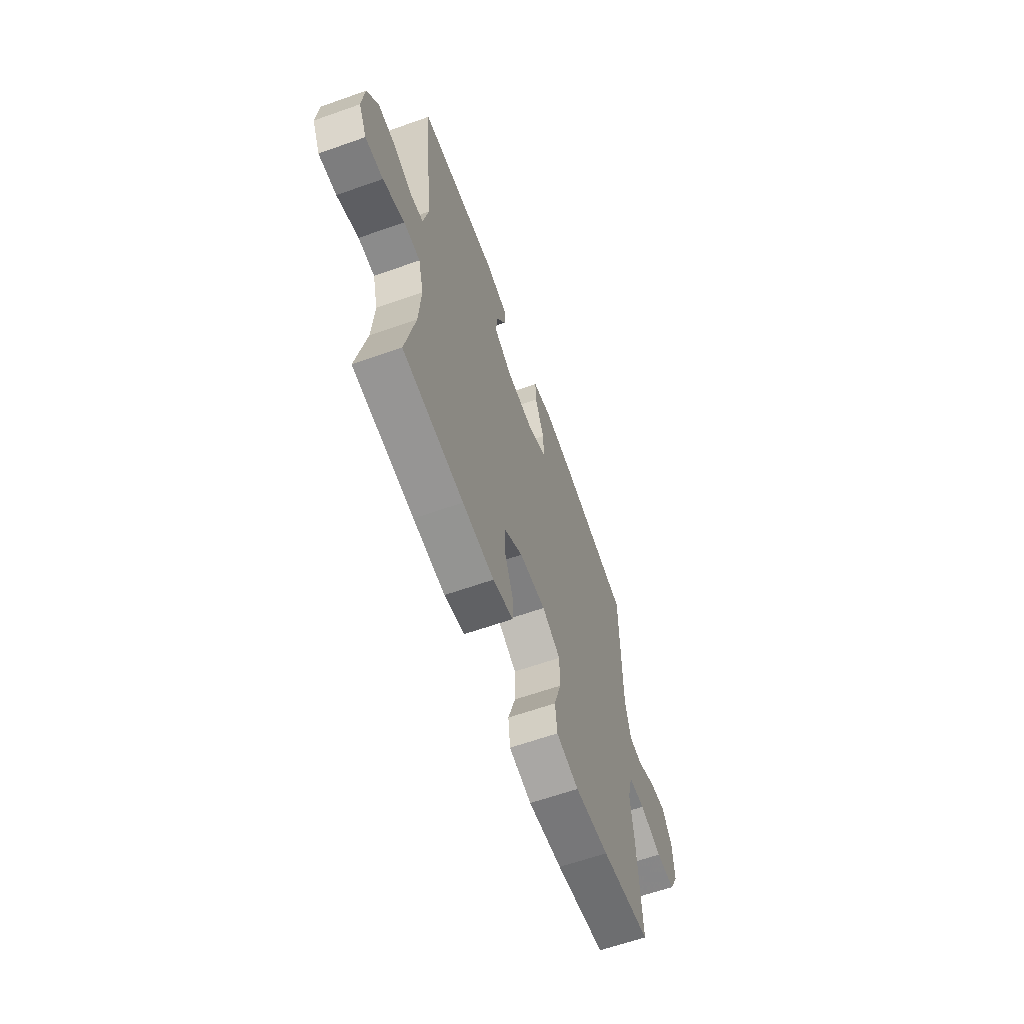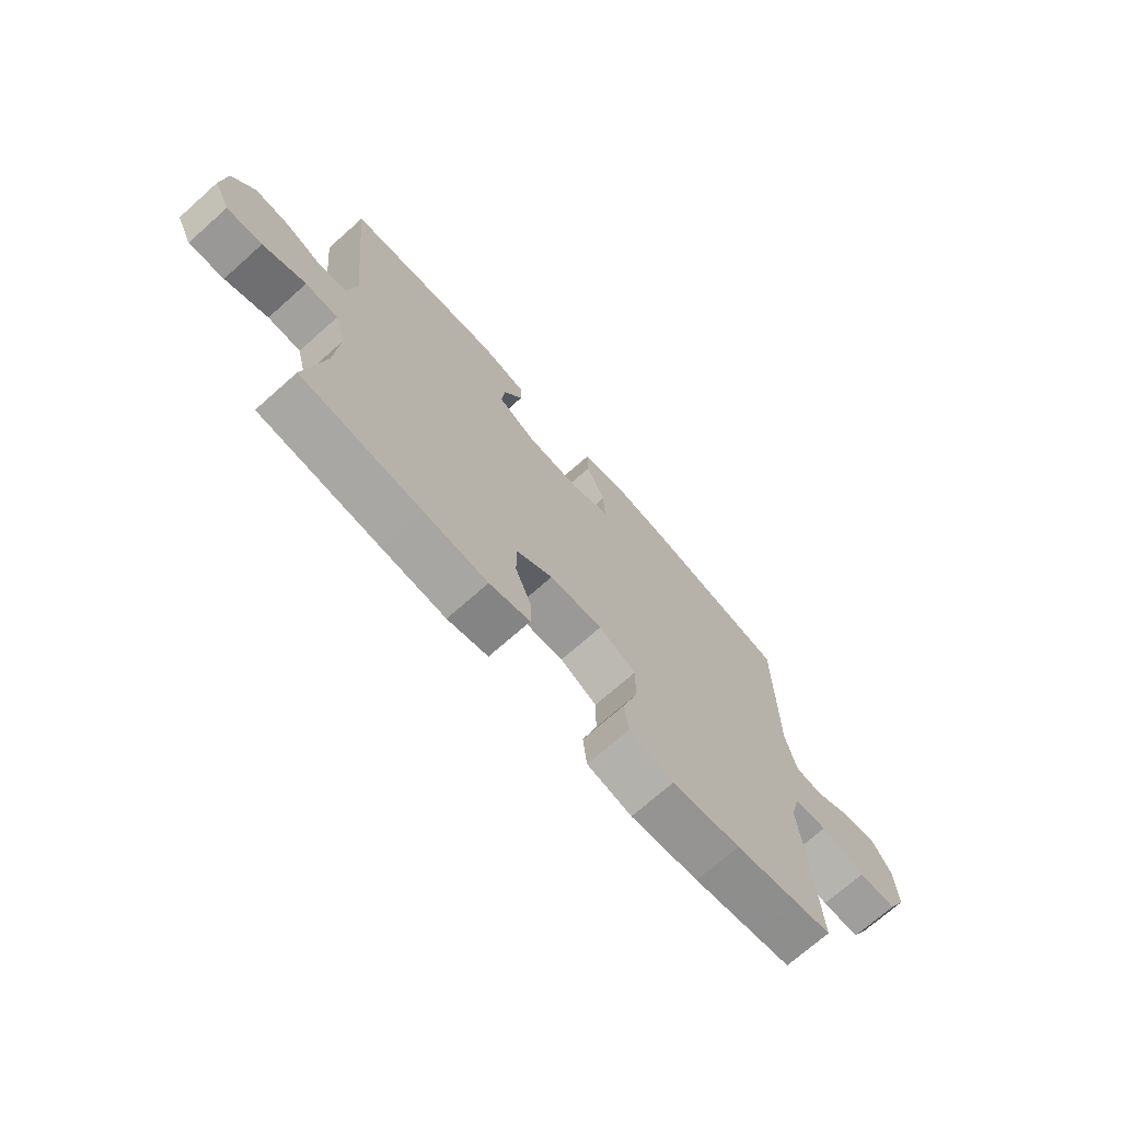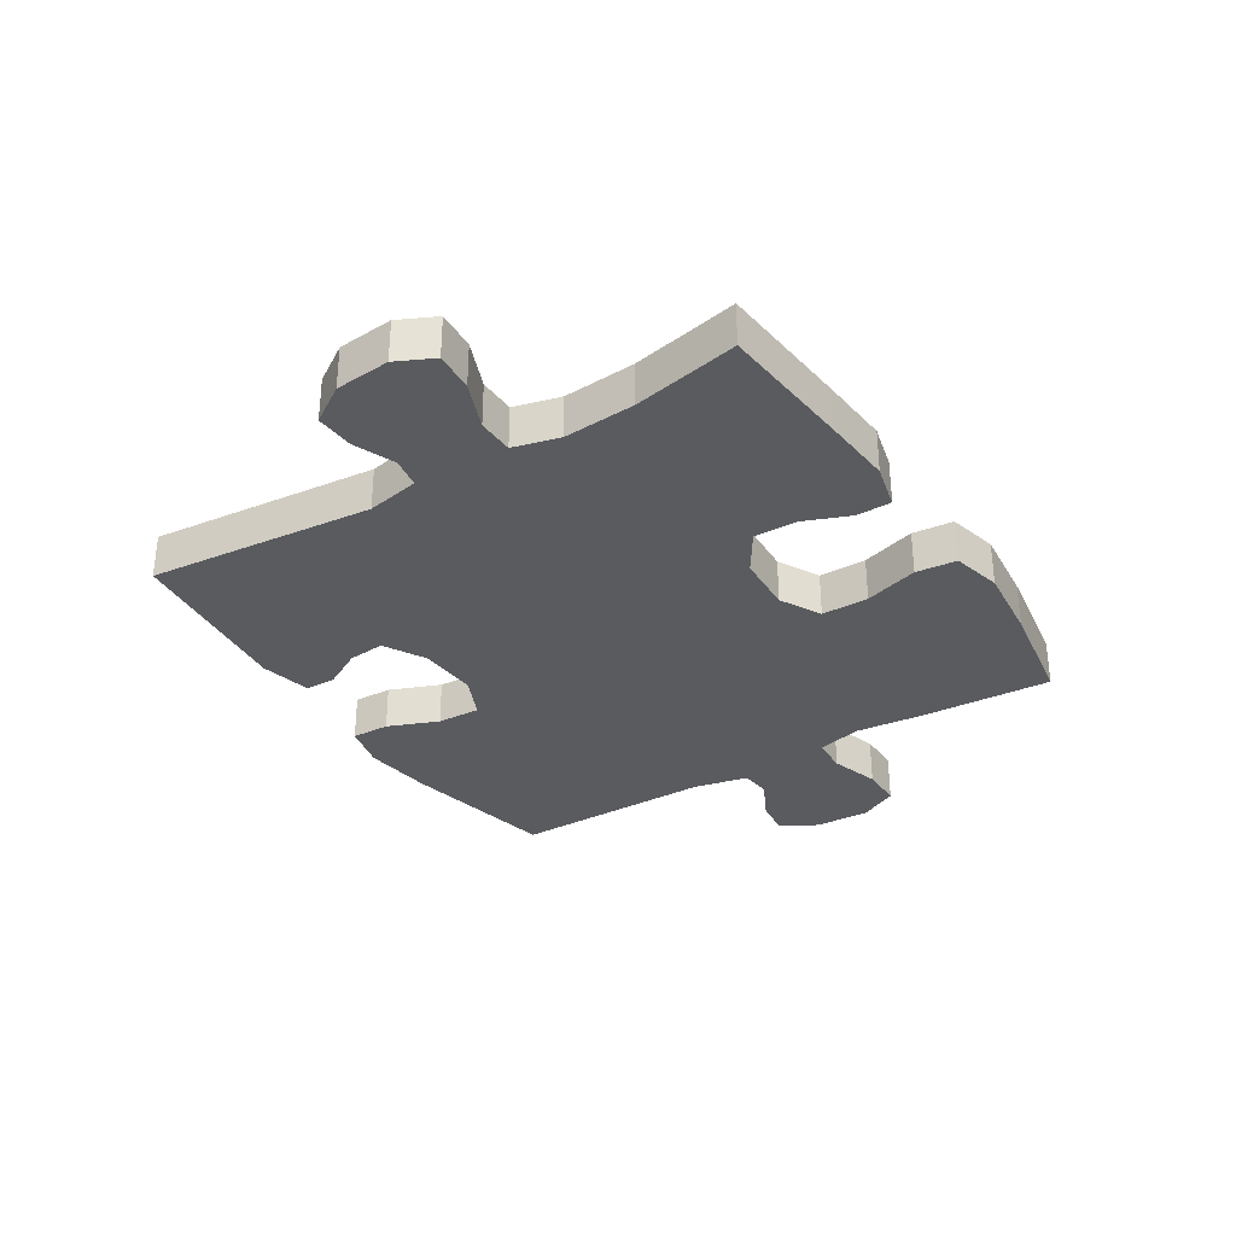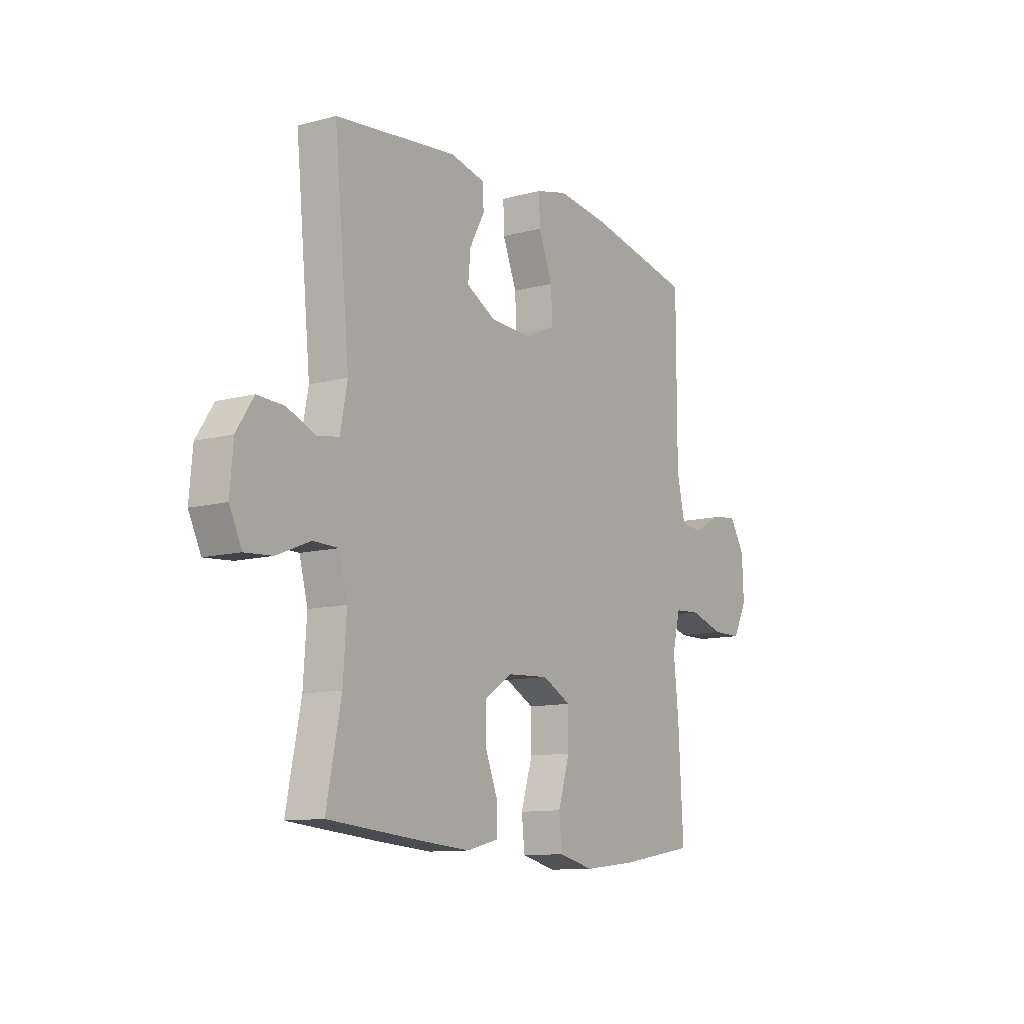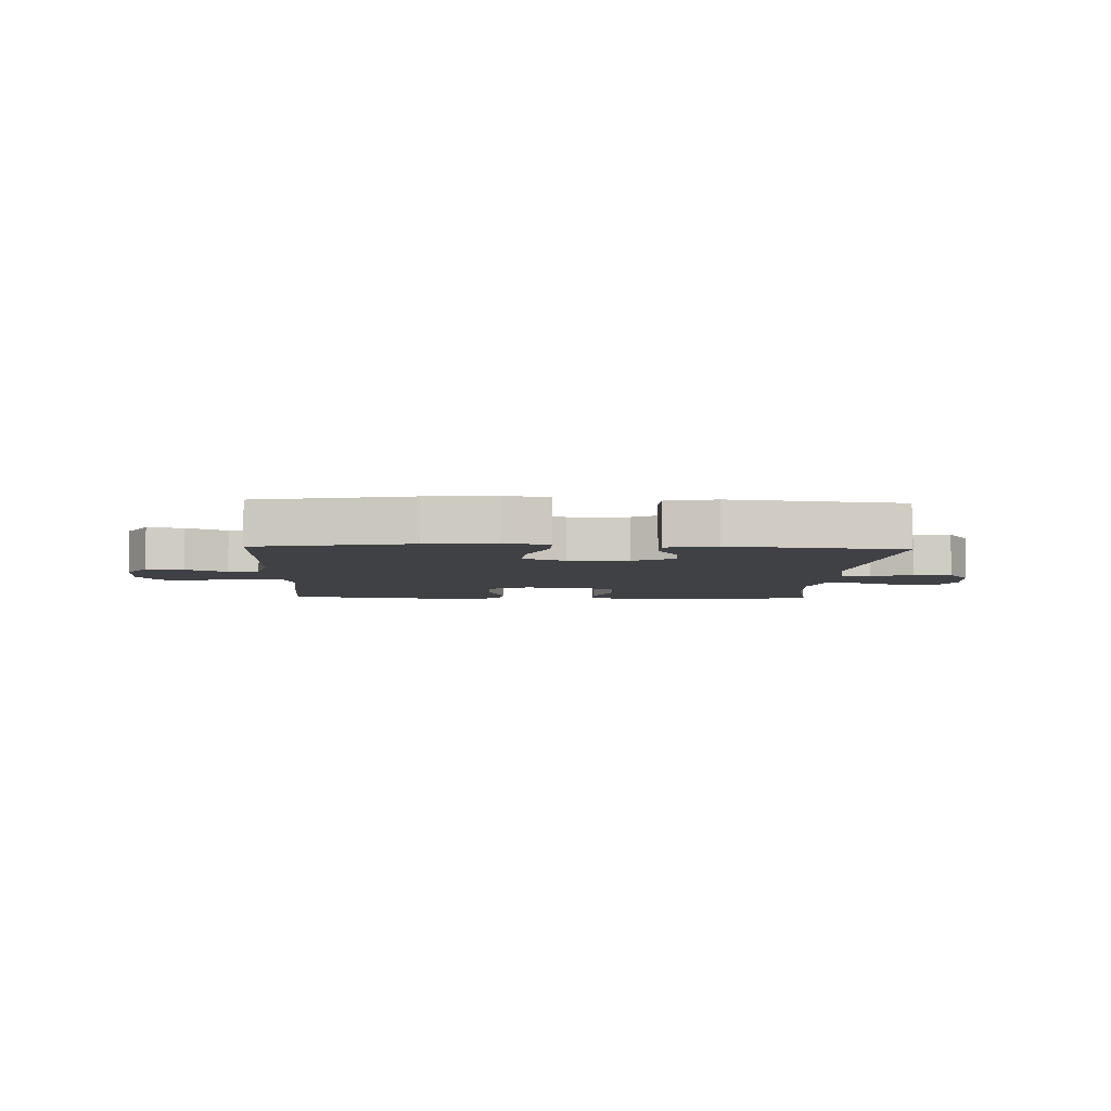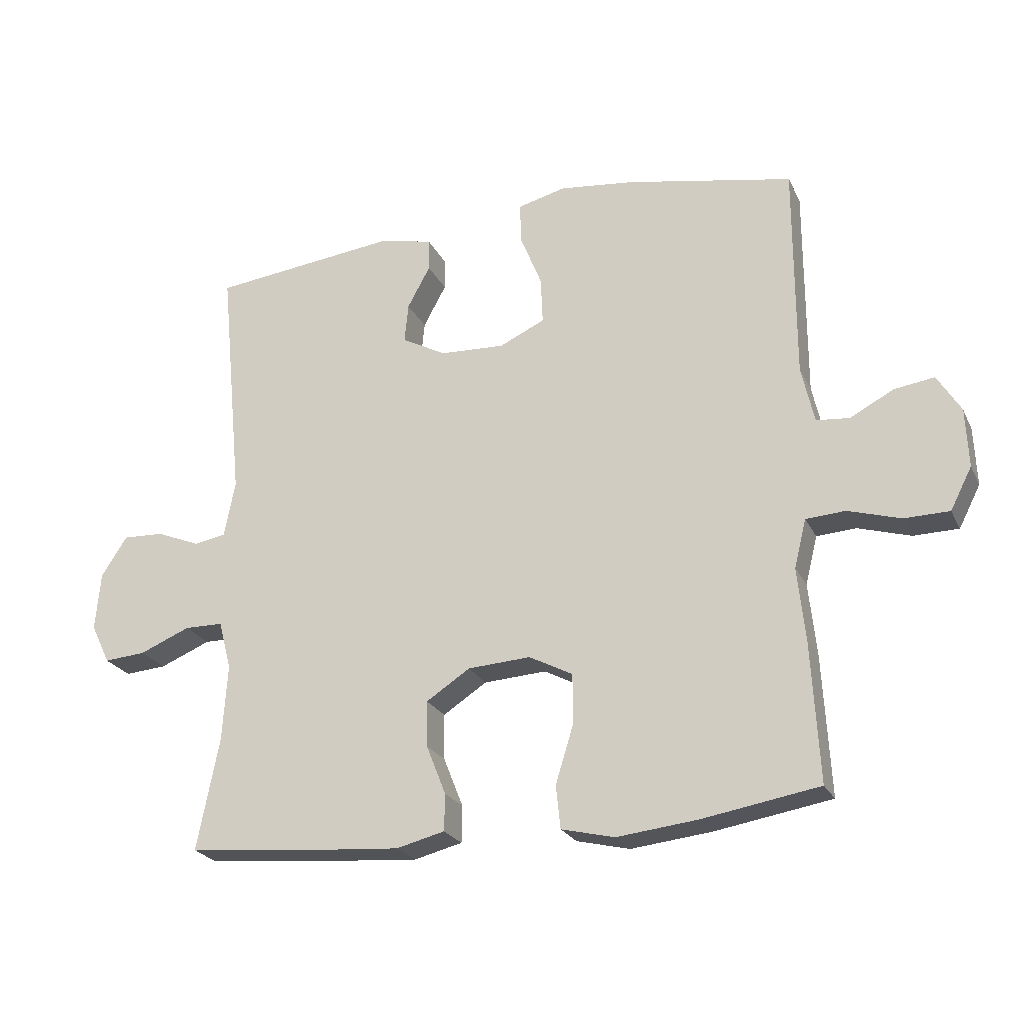
<metadata>
{"format":"obj","ext":"obj","renderer":"f3d","projection":"perspective","resolution":1024,"background":"white","views":[{"elev":-63.0,"azim":109.7,"up":"+Z"},{"elev":-71.5,"azim":131.6,"up":"+Z"},{"elev":-32.4,"azim":122.5,"up":"+Y"},{"elev":-11.2,"azim":123.1,"up":"+Z"},{"elev":-5.4,"azim":-2.5,"up":"+Y"},{"elev":-23.5,"azim":-159.3,"up":"+Z"}]}
</metadata>
<code>
v 0.5 0.07 0.5
v 0.463 0.07 0.121
v 0.48 0.07 0.032
v 0.531 0.07 0.023
v 0.6 0.07 0.051
v 0.665 0.07 0.054
v 0.706 0.07 -0.009
v 0.714 0.07 -0.101
v 0.684 0.07 -0.163
v 0.618 0.07 -0.158
v 0.538 0.07 -0.125
v 0.477 0.07 -0.126
v 0.457 0.07 -0.203
v 0.465 0.07 -0.323
v 0.5 0.07 -0.5
v 0.274 0.07 -0.52
v 0.156 0.07 -0.529
v 0.08 0.07 -0.51
v 0.079 0.07 -0.452
v 0.11 0.07 -0.374
v 0.111 0.07 -0.302
v 0.042 0.07 -0.257
v -0.057 0.07 -0.251
v -0.126 0.07 -0.287
v -0.126 0.07 -0.366
v -0.098 0.07 -0.457
v -0.105 0.07 -0.525
v -0.189 0.07 -0.545
v -0.316 0.07 -0.531
v -0.5 0.07 -0.5
v -0.488 0.07 -0.28
v -0.476 0.07 -0.165
v -0.495 0.07 -0.089
v -0.557 0.07 -0.085
v -0.64 0.07 -0.11
v -0.711 0.07 -0.109
v -0.745 0.07 -0.043
v -0.741 0.07 0.05
v -0.704 0.07 0.11
v -0.641 0.07 0.101
v -0.572 0.07 0.065
v -0.52 0.07 0.07
v -0.5 0.07 0.16
v -0.5 0.07 0.5
v -0.238 0.07 0.552
v -0.119 0.07 0.566
v -0.043 0.07 0.547
v -0.045 0.07 0.483
v -0.079 0.07 0.398
v -0.082 0.07 0.325
v -0.01 0.07 0.292
v 0.092 0.07 0.297
v 0.162 0.07 0.335
v 0.156 0.07 0.397
v 0.12 0.07 0.463
v 0.121 0.07 0.514
v 0.206 0.07 0.533
v 0.5 0 0.5
v 0.463 0 0.121
v 0.48 0 0.032
v 0.531 0 0.023
v 0.6 0 0.051
v 0.665 0 0.054
v 0.706 0 -0.009
v 0.714 0 -0.101
v 0.684 0 -0.163
v 0.618 0 -0.158
v 0.538 0 -0.125
v 0.477 0 -0.126
v 0.457 0 -0.203
v 0.465 0 -0.323
v 0.5 0 -0.5
v 0.274 0 -0.52
v 0.156 0 -0.529
v 0.08 0 -0.51
v 0.079 0 -0.452
v 0.11 0 -0.374
v 0.111 0 -0.302
v 0.042 0 -0.257
v -0.057 0 -0.251
v -0.126 0 -0.287
v -0.126 0 -0.366
v -0.098 0 -0.457
v -0.105 0 -0.525
v -0.189 0 -0.545
v -0.316 0 -0.531
v -0.5 0 -0.5
v -0.488 0 -0.28
v -0.476 0 -0.165
v -0.495 0 -0.089
v -0.557 0 -0.085
v -0.64 0 -0.11
v -0.711 0 -0.109
v -0.745 0 -0.043
v -0.741 0 0.05
v -0.704 0 0.11
v -0.641 0 0.101
v -0.572 0 0.065
v -0.52 0 0.07
v -0.5 0 0.16
v -0.5 0 0.5
v -0.238 0 0.552
v -0.119 0 0.566
v -0.043 0 0.547
v -0.045 0 0.483
v -0.079 0 0.398
v -0.082 0 0.325
v -0.01 0 0.292
v 0.092 0 0.297
v 0.162 0 0.335
v 0.156 0 0.397
v 0.12 0 0.463
v 0.121 0 0.514
v 0.206 0 0.533
f 57 1 2
f 56 57 2
f 55 56 2
f 54 55 2
f 53 54 2 3
f 52 53 3
f 51 52 3
f 50 51 3
f 47 48 49
f 46 47 49
f 45 46 49
f 44 45 49
f 43 44 49
f 42 43 49 50
f 39 40 41
f 38 39 41
f 37 38 41
f 36 37 41
f 35 36 41
f 34 35 41
f 33 34 41 42
f 42 50 3
f 33 42 3
f 32 33 3
f 30 31 32
f 29 30 32
f 28 29 32
f 27 28 32
f 26 27 32
f 25 26 32
f 18 19 20
f 17 18 20
f 16 17 20
f 15 16 20
f 14 15 20
f 13 14 20 21
f 12 13 21 22
f 9 10 11
f 8 9 11
f 7 8 11
f 6 7 11
f 5 6 11
f 4 5 11
f 4 11 12
f 12 22 23
f 4 12 23
f 3 4 23
f 24 25 32
f 3 23 24 32
f 59 58 114
f 59 114 113
f 59 113 112
f 59 112 111
f 60 59 111 110
f 60 110 109
f 60 109 108
f 60 108 107
f 106 105 104
f 106 104 103
f 106 103 102
f 106 102 101
f 106 101 100
f 107 106 100 99
f 98 97 96
f 98 96 95
f 98 95 94
f 98 94 93
f 98 93 92
f 98 92 91
f 99 98 91 90
f 60 107 99
f 60 99 90
f 60 90 89
f 89 88 87
f 89 87 86
f 89 86 85
f 89 85 84
f 89 84 83
f 89 83 82
f 77 76 75
f 77 75 74
f 77 74 73
f 77 73 72
f 77 72 71
f 78 77 71 70
f 79 78 70 69
f 68 67 66
f 68 66 65
f 68 65 64
f 68 64 63
f 68 63 62
f 68 62 61
f 69 68 61
f 80 79 69
f 80 69 61
f 80 61 60
f 89 82 81
f 89 81 80 60
f 1 58 59 2
f 2 59 60 3
f 3 60 61 4
f 4 61 62 5
f 5 62 63 6
f 6 63 64 7
f 7 64 65 8
f 8 65 66 9
f 9 66 67 10
f 10 67 68 11
f 11 68 69 12
f 12 69 70 13
f 13 70 71 14
f 14 71 72 15
f 15 72 73 16
f 16 73 74 17
f 17 74 75 18
f 18 75 76 19
f 19 76 77 20
f 20 77 78 21
f 21 78 79 22
f 22 79 80 23
f 23 80 81 24
f 24 81 82 25
f 25 82 83 26
f 26 83 84 27
f 27 84 85 28
f 28 85 86 29
f 29 86 87 30
f 30 87 88 31
f 31 88 89 32
f 32 89 90 33
f 33 90 91 34
f 34 91 92 35
f 35 92 93 36
f 36 93 94 37
f 37 94 95 38
f 38 95 96 39
f 39 96 97 40
f 40 97 98 41
f 41 98 99 42
f 42 99 100 43
f 43 100 101 44
f 44 101 102 45
f 45 102 103 46
f 46 103 104 47
f 47 104 105 48
f 48 105 106 49
f 49 106 107 50
f 50 107 108 51
f 51 108 109 52
f 52 109 110 53
f 53 110 111 54
f 54 111 112 55
f 55 112 113 56
f 56 113 114 57
f 57 114 58 1

</code>
